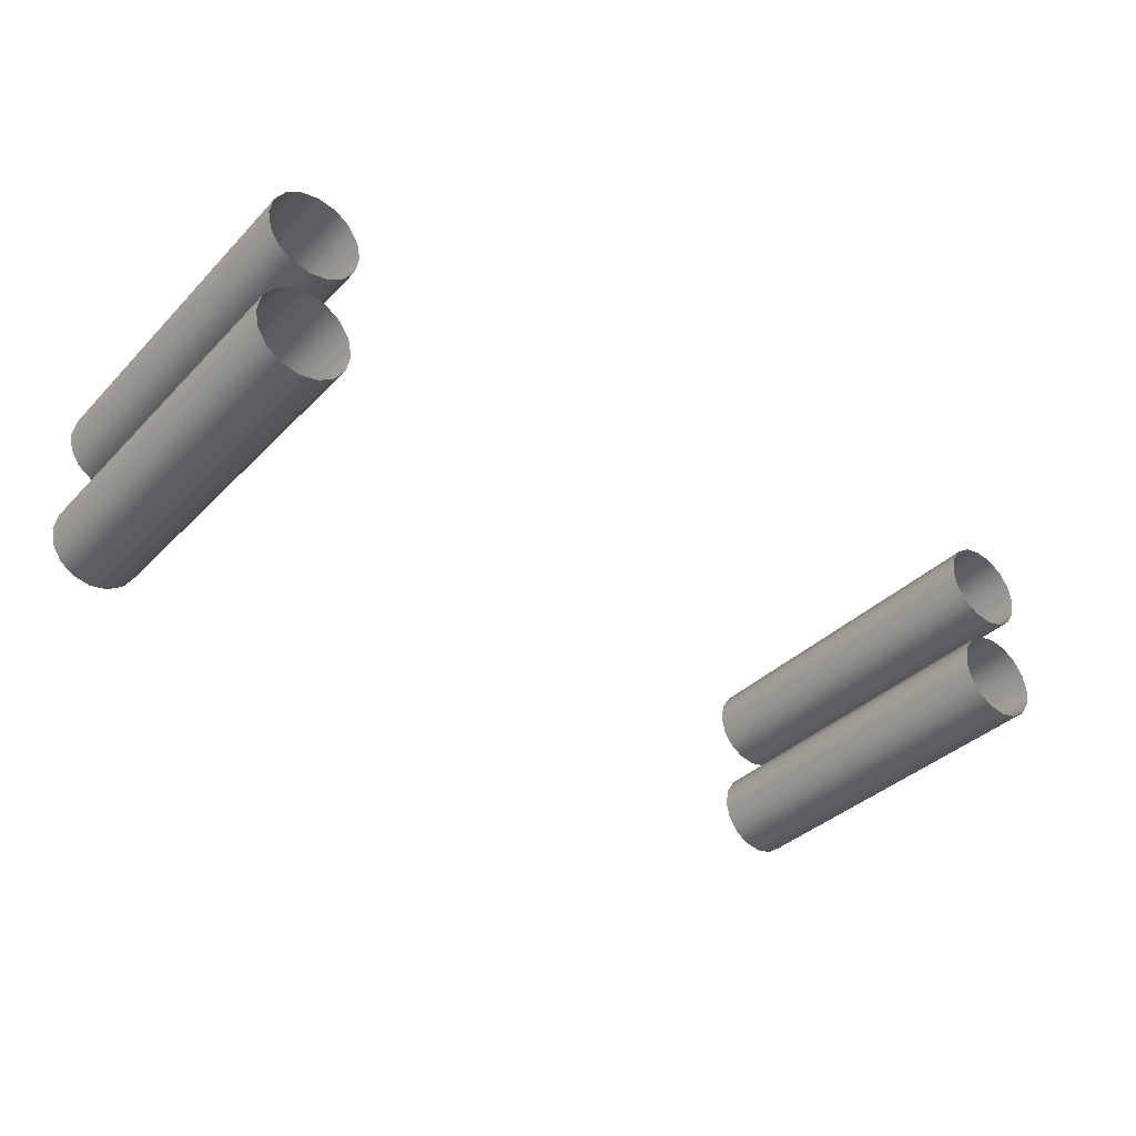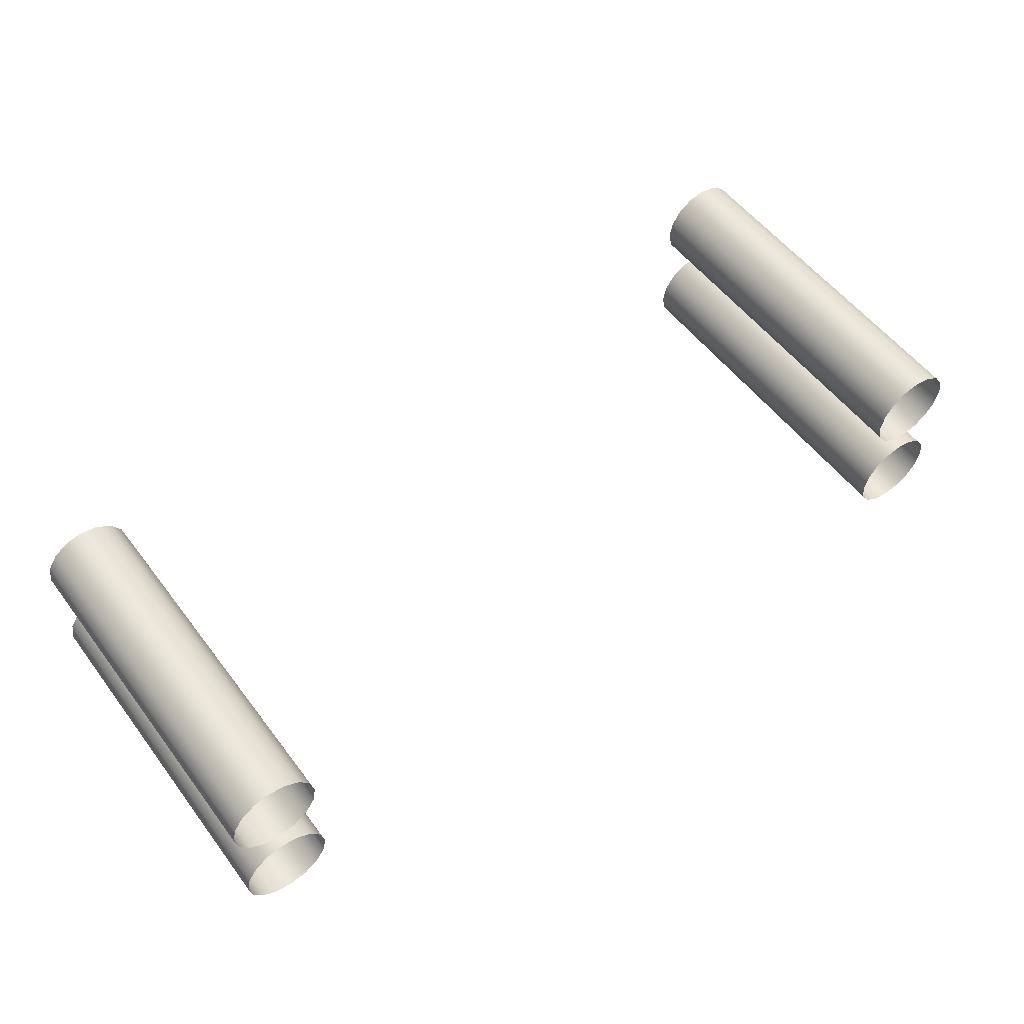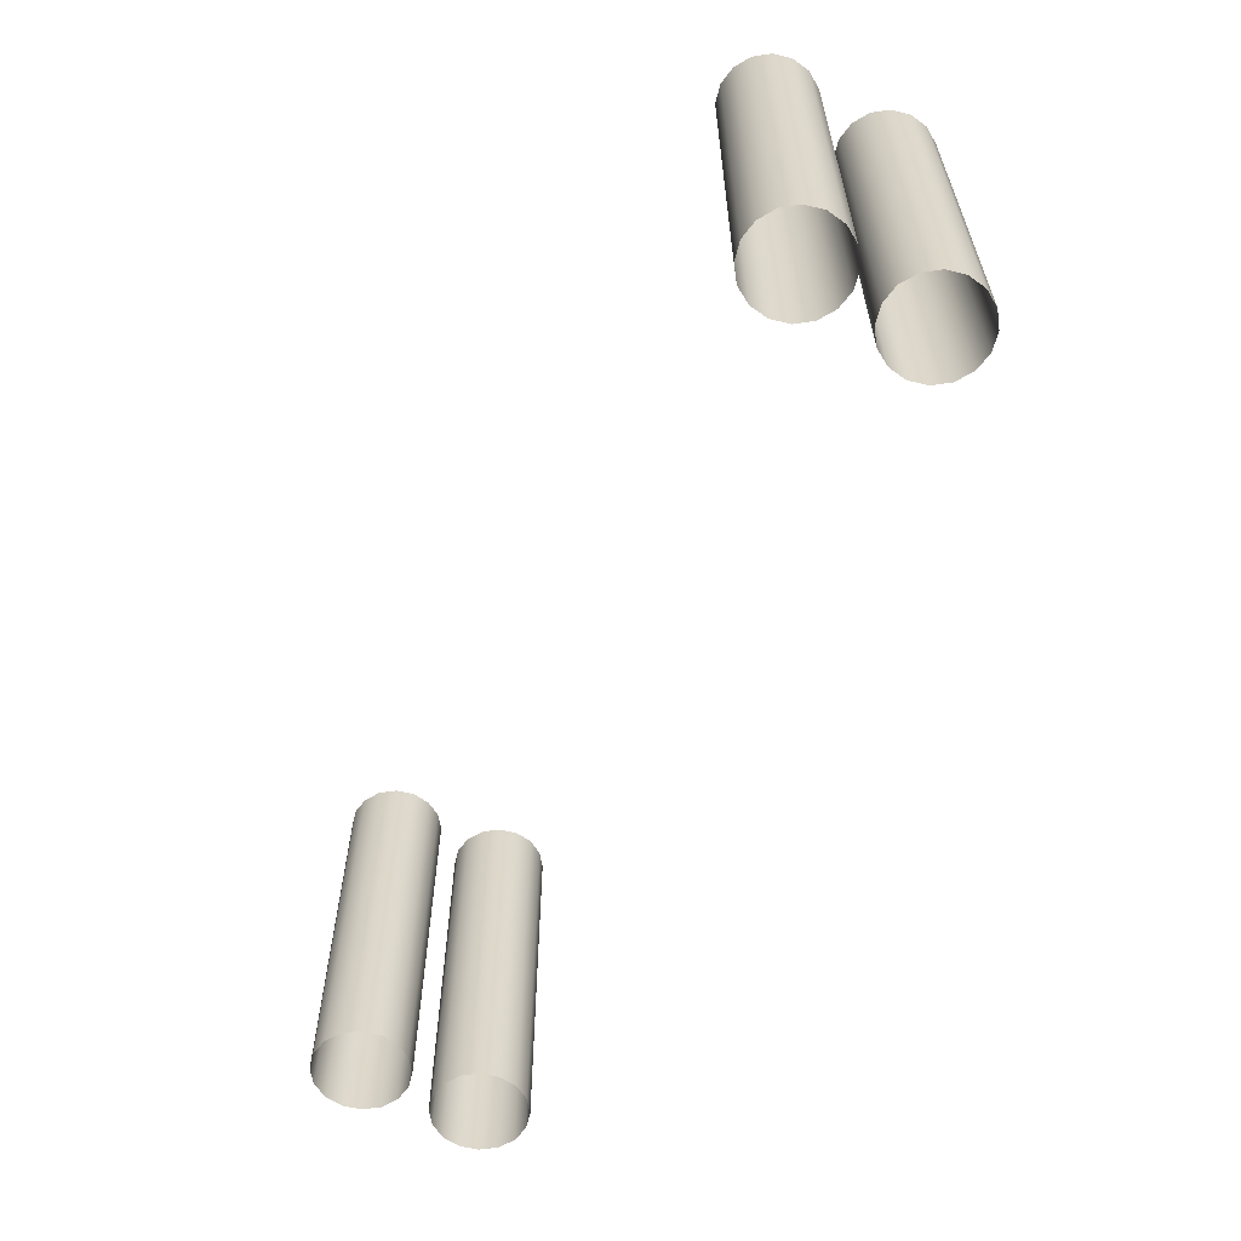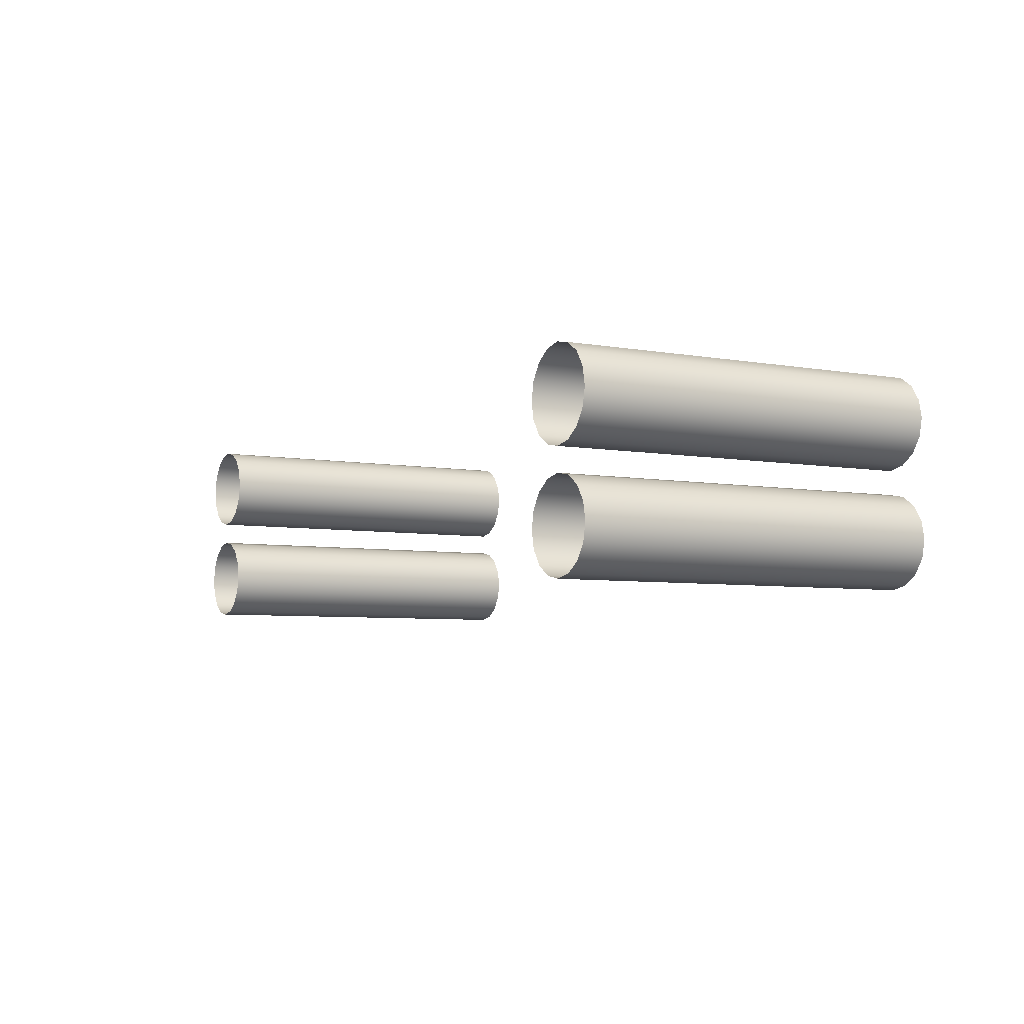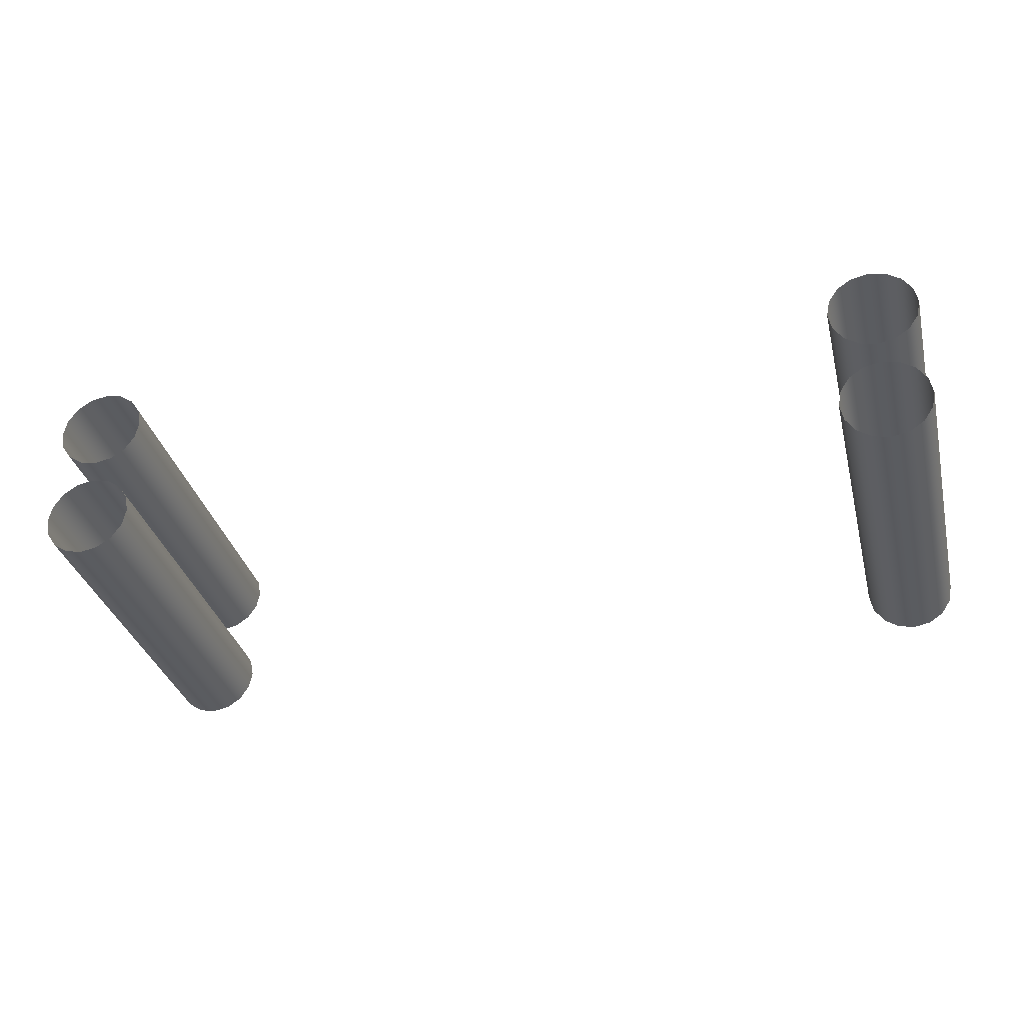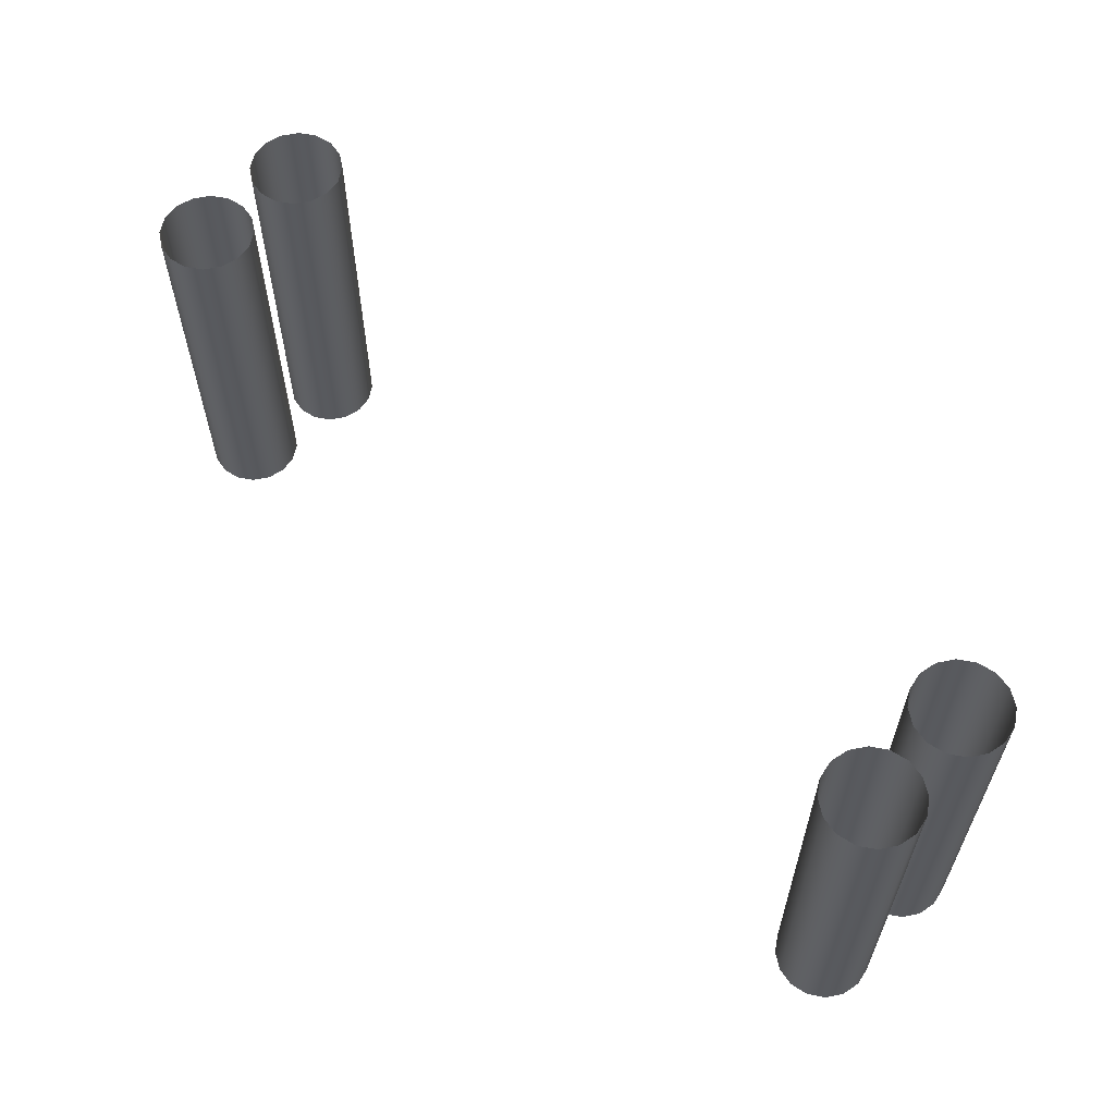
<metadata>
{"format":"obj","ext":"obj","renderer":"f3d","projection":"perspective","resolution":1024,"background":"white","views":[{"elev":-36.4,"azim":-37.9,"up":"+Z"},{"elev":54.7,"azim":-36.4,"up":"+Z"},{"elev":-59.6,"azim":-115.2,"up":"+Y"},{"elev":-5.7,"azim":61.3,"up":"+Z"},{"elev":-34.0,"azim":14.0,"up":"+Z"},{"elev":59.4,"azim":44.8,"up":"+Y"}]}
</metadata>
<code>
v -114 12.04 16.81
v -117 12.04 12.33
v -121.5 12.04 9.341
v -126.7 12.04 8.291
v -132 12.04 9.341
v -136.5 12.04 12.33
v -139.5 12.04 16.81
v -140.5 12.04 22.08
v -139.5 12.04 27.36
v -136.5 12.04 31.84
v -132 12.04 34.83
v -126.7 12.04 35.88
v -121.5 12.04 34.83
v -117 12.04 31.84
v -114 12.04 27.36
v -112.9 12.04 22.08
v -114 123.7 16.81
v -117 123.7 12.33
v -121.5 123.7 9.341
v -126.7 123.7 8.291
v -132 123.7 9.341
v -136.5 123.7 12.33
v -139.5 123.7 16.81
v -140.5 123.7 22.08
v -139.5 123.7 27.36
v -136.5 123.7 31.84
v -132 123.7 34.83
v -126.7 123.7 35.88
v -121.5 123.7 34.83
v -117 123.7 31.84
v -114 123.7 27.36
v -112.9 123.7 22.08
v -114 12.04 -17.79
v -117 12.04 -22.26
v -121.5 12.04 -25.25
v -126.7 12.04 -26.3
v -132 12.04 -25.25
v -136.5 12.04 -22.26
v -139.5 12.04 -17.79
v -140.5 12.04 -12.51
v -139.5 12.04 -7.231
v -136.5 12.04 -2.757
v -132 12.04 0.2333
v -126.7 12.04 1.283
v -121.5 12.04 0.2333
v -117 12.04 -2.757
v -114 12.04 -7.231
v -112.9 12.04 -12.51
v -114 123.7 -17.79
v -117 123.7 -22.26
v -121.5 123.7 -25.25
v -126.7 123.7 -26.3
v -132 123.7 -25.25
v -136.5 123.7 -22.26
v -139.5 123.7 -17.79
v -140.5 123.7 -12.51
v -139.5 123.7 -7.231
v -136.5 123.7 -2.757
v -132 123.7 0.2333
v -126.7 123.7 1.283
v -121.5 123.7 0.2333
v -117 123.7 -2.757
v -114 123.7 -7.231
v -112.9 123.7 -12.51
v 114 12.04 16.81
v 117 12.04 12.33
v 121.5 12.04 9.341
v 126.7 12.04 8.291
v 132 12.04 9.341
v 136.5 12.04 12.33
v 139.5 12.04 16.81
v 140.5 12.04 22.08
v 139.5 12.04 27.36
v 136.5 12.04 31.84
v 132 12.04 34.83
v 126.7 12.04 35.88
v 121.5 12.04 34.83
v 117 12.04 31.84
v 114 12.04 27.36
v 112.9 12.04 22.08
v 114 123.7 16.81
v 117 123.7 12.33
v 121.5 123.7 9.341
v 126.7 123.7 8.291
v 132 123.7 9.341
v 136.5 123.7 12.33
v 139.5 123.7 16.81
v 140.5 123.7 22.08
v 139.5 123.7 27.36
v 136.5 123.7 31.84
v 132 123.7 34.83
v 126.7 123.7 35.88
v 121.5 123.7 34.83
v 117 123.7 31.84
v 114 123.7 27.36
v 112.9 123.7 22.08
v 114 12.04 -17.79
v 117 12.04 -22.26
v 121.5 12.04 -25.25
v 126.7 12.04 -26.3
v 132 12.04 -25.25
v 136.5 12.04 -22.26
v 139.5 12.04 -17.79
v 140.5 12.04 -12.51
v 139.5 12.04 -7.231
v 136.5 12.04 -2.757
v 132 12.04 0.2333
v 126.7 12.04 1.283
v 121.5 12.04 0.2333
v 117 12.04 -2.757
v 114 12.04 -7.231
v 112.9 12.04 -12.51
v 114 123.7 -17.79
v 117 123.7 -22.26
v 121.5 123.7 -25.25
v 126.7 123.7 -26.3
v 132 123.7 -25.25
v 136.5 123.7 -22.26
v 139.5 123.7 -17.79
v 140.5 123.7 -12.51
v 139.5 123.7 -7.231
v 136.5 123.7 -2.757
v 132 123.7 0.2333
v 126.7 123.7 1.283
v 121.5 123.7 0.2333
v 117 123.7 -2.757
v 114 123.7 -7.231
v 112.9 123.7 -12.51
f 1 2 18 17
f 2 3 19 18
f 3 4 20 19
f 4 5 21 20
f 5 6 22 21
f 6 7 23 22
f 7 8 24 23
f 8 9 25 24
f 9 10 26 25
f 10 11 27 26
f 11 12 28 27
f 12 13 29 28
f 13 14 30 29
f 14 15 31 30
f 15 16 32 31
f 16 1 17 32
f 33 34 50 49
f 34 35 51 50
f 35 36 52 51
f 36 37 53 52
f 37 38 54 53
f 38 39 55 54
f 39 40 56 55
f 40 41 57 56
f 41 42 58 57
f 42 43 59 58
f 43 44 60 59
f 44 45 61 60
f 45 46 62 61
f 46 47 63 62
f 47 48 64 63
f 48 33 49 64
f 65 81 82 66
f 66 82 83 67
f 67 83 84 68
f 68 84 85 69
f 69 85 86 70
f 70 86 87 71
f 71 87 88 72
f 72 88 89 73
f 73 89 90 74
f 74 90 91 75
f 75 91 92 76
f 76 92 93 77
f 77 93 94 78
f 78 94 95 79
f 79 95 96 80
f 80 96 81 65
f 97 113 114 98
f 98 114 115 99
f 99 115 116 100
f 100 116 117 101
f 101 117 118 102
f 102 118 119 103
f 103 119 120 104
f 104 120 121 105
f 105 121 122 106
f 106 122 123 107
f 107 123 124 108
f 108 124 125 109
f 109 125 126 110
f 110 126 127 111
f 111 127 128 112
f 112 128 113 97

</code>
